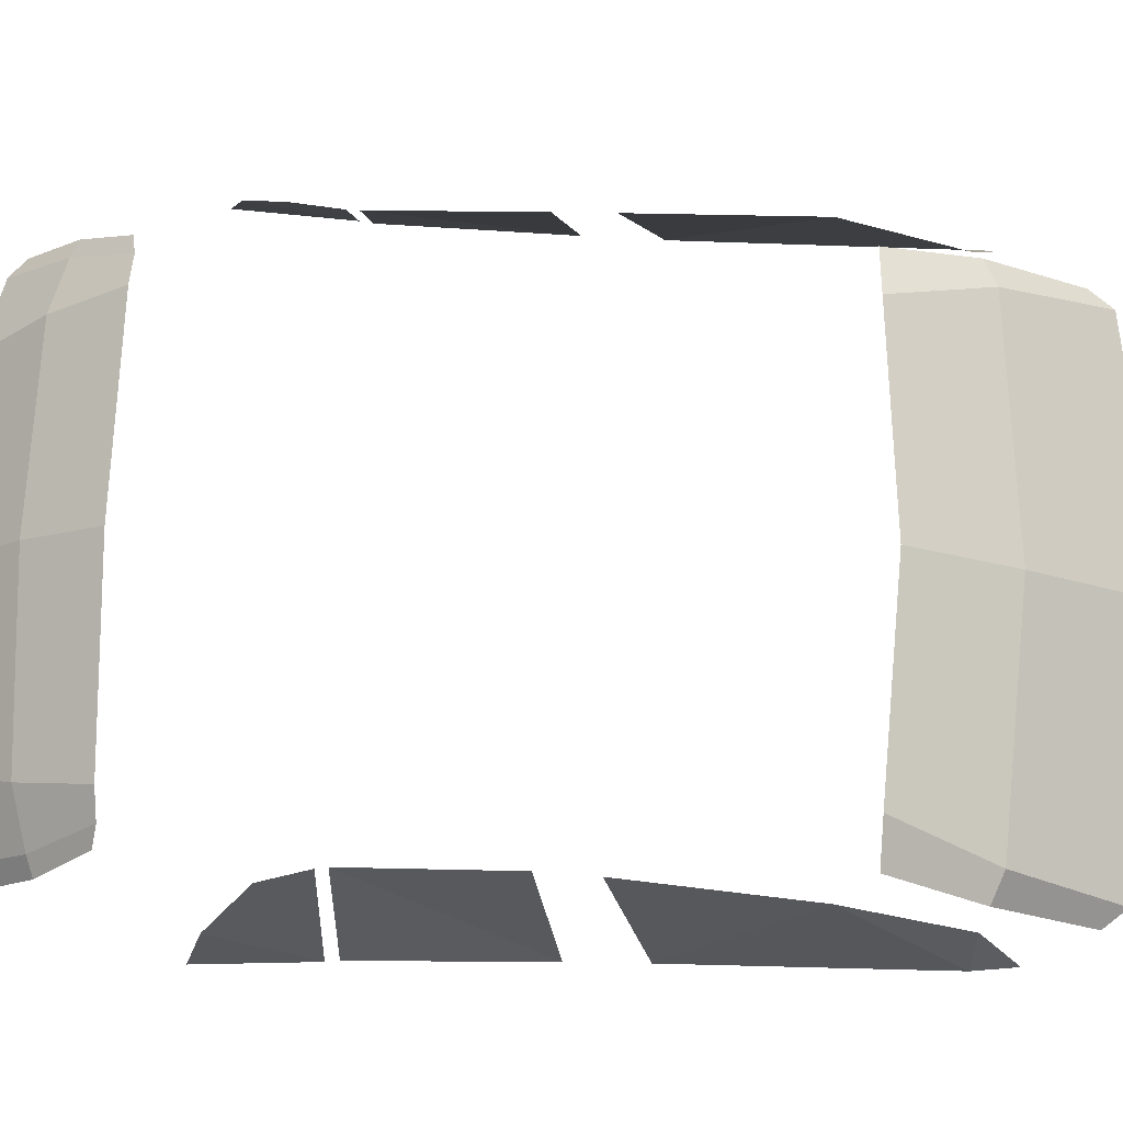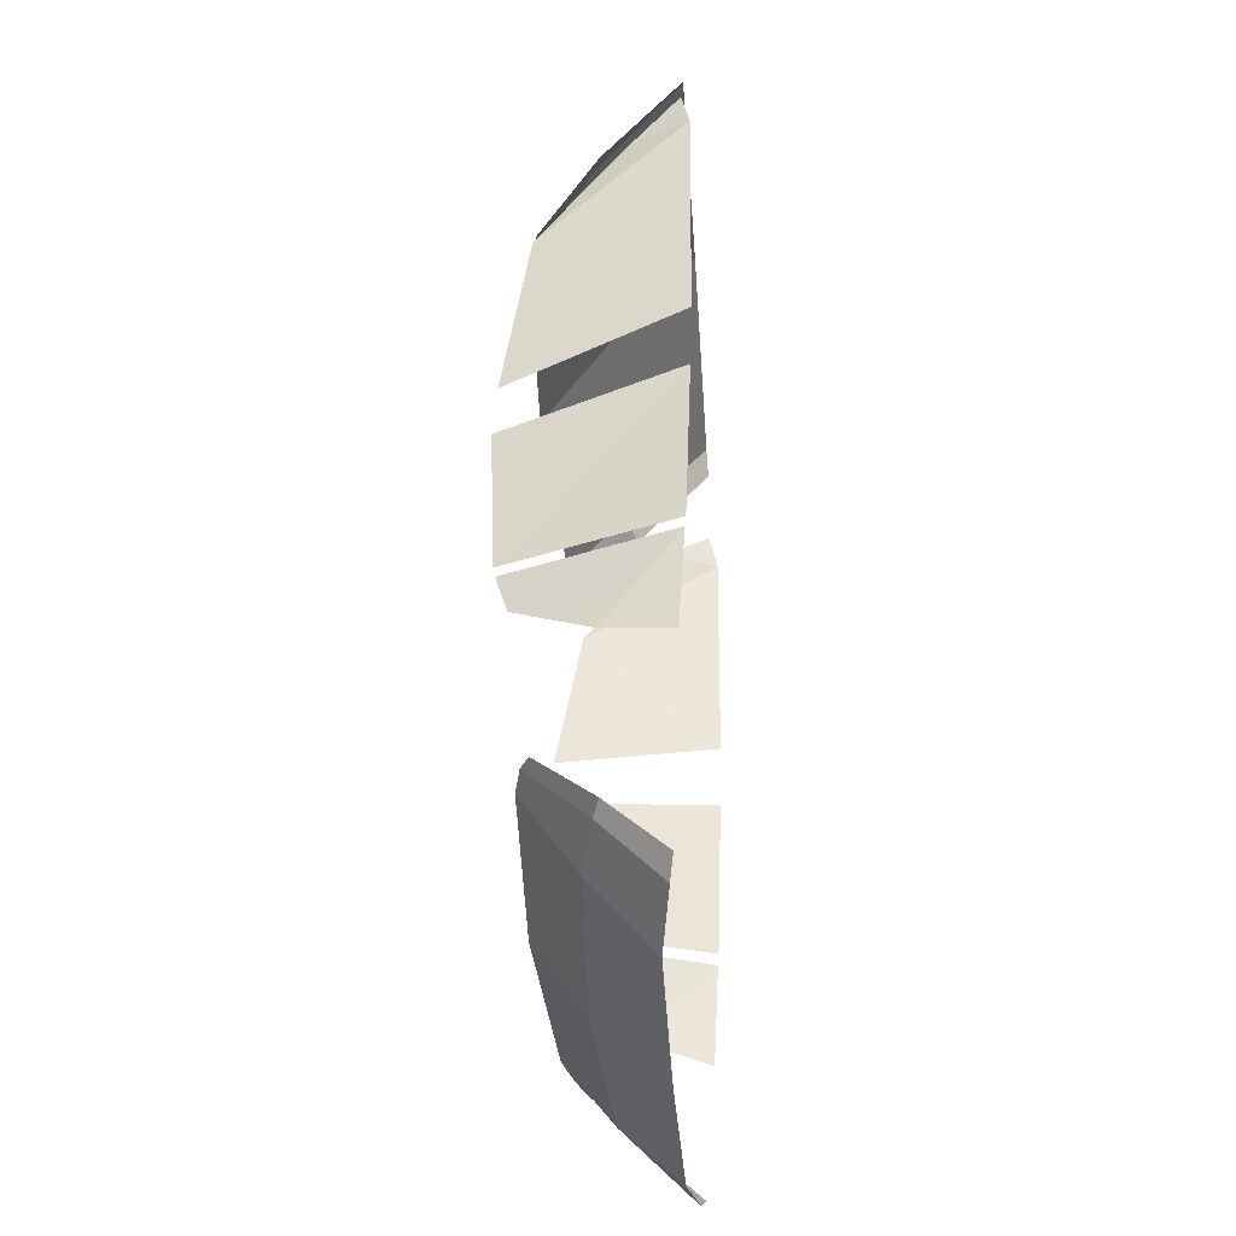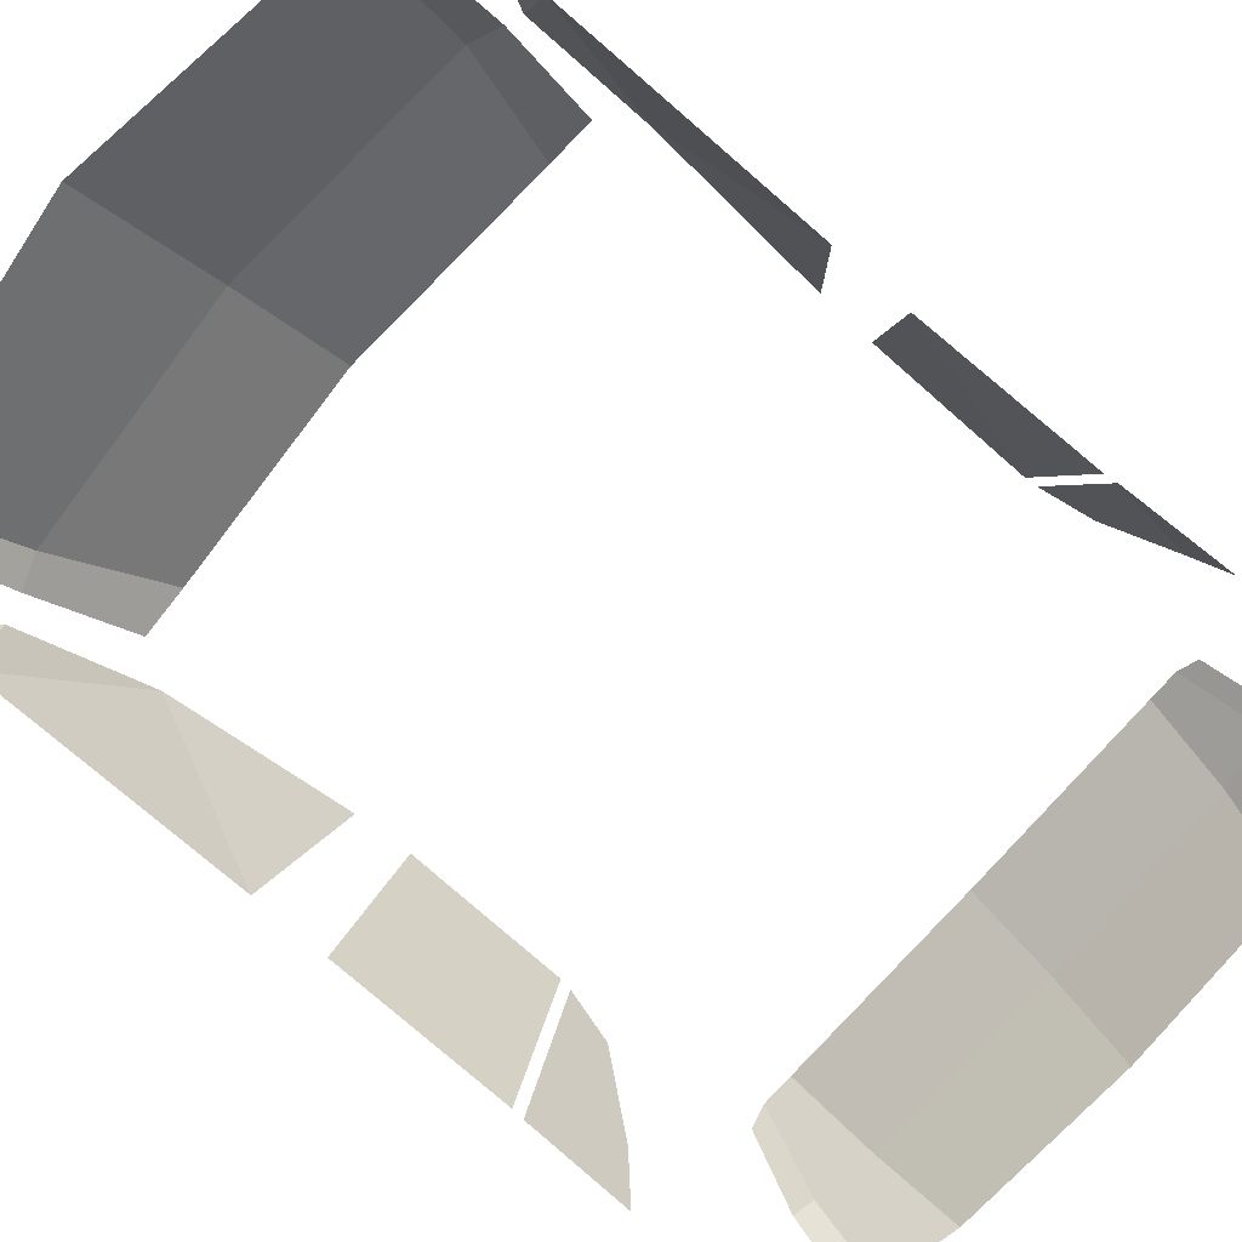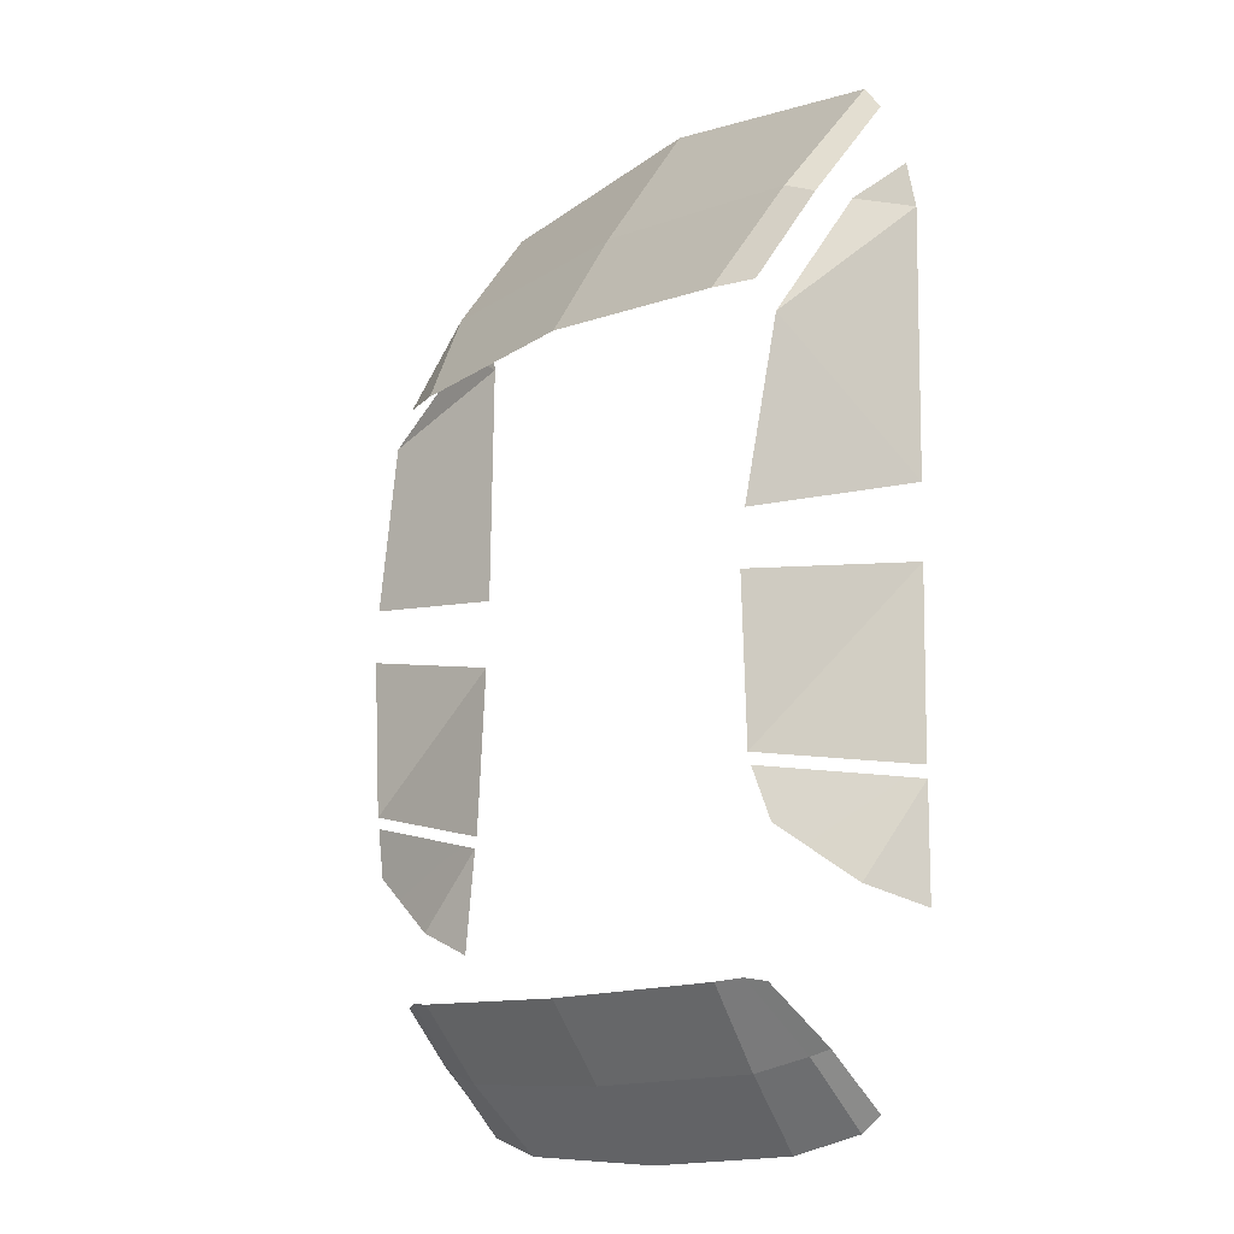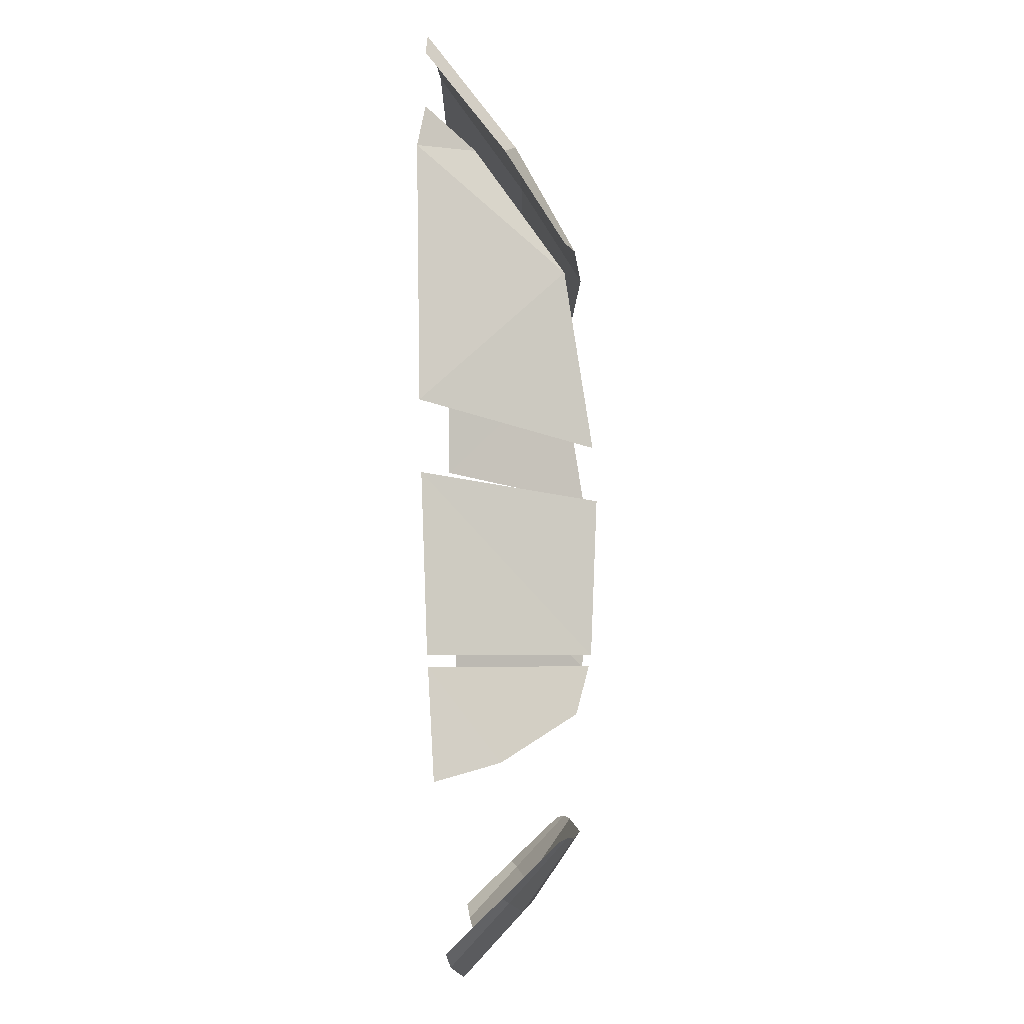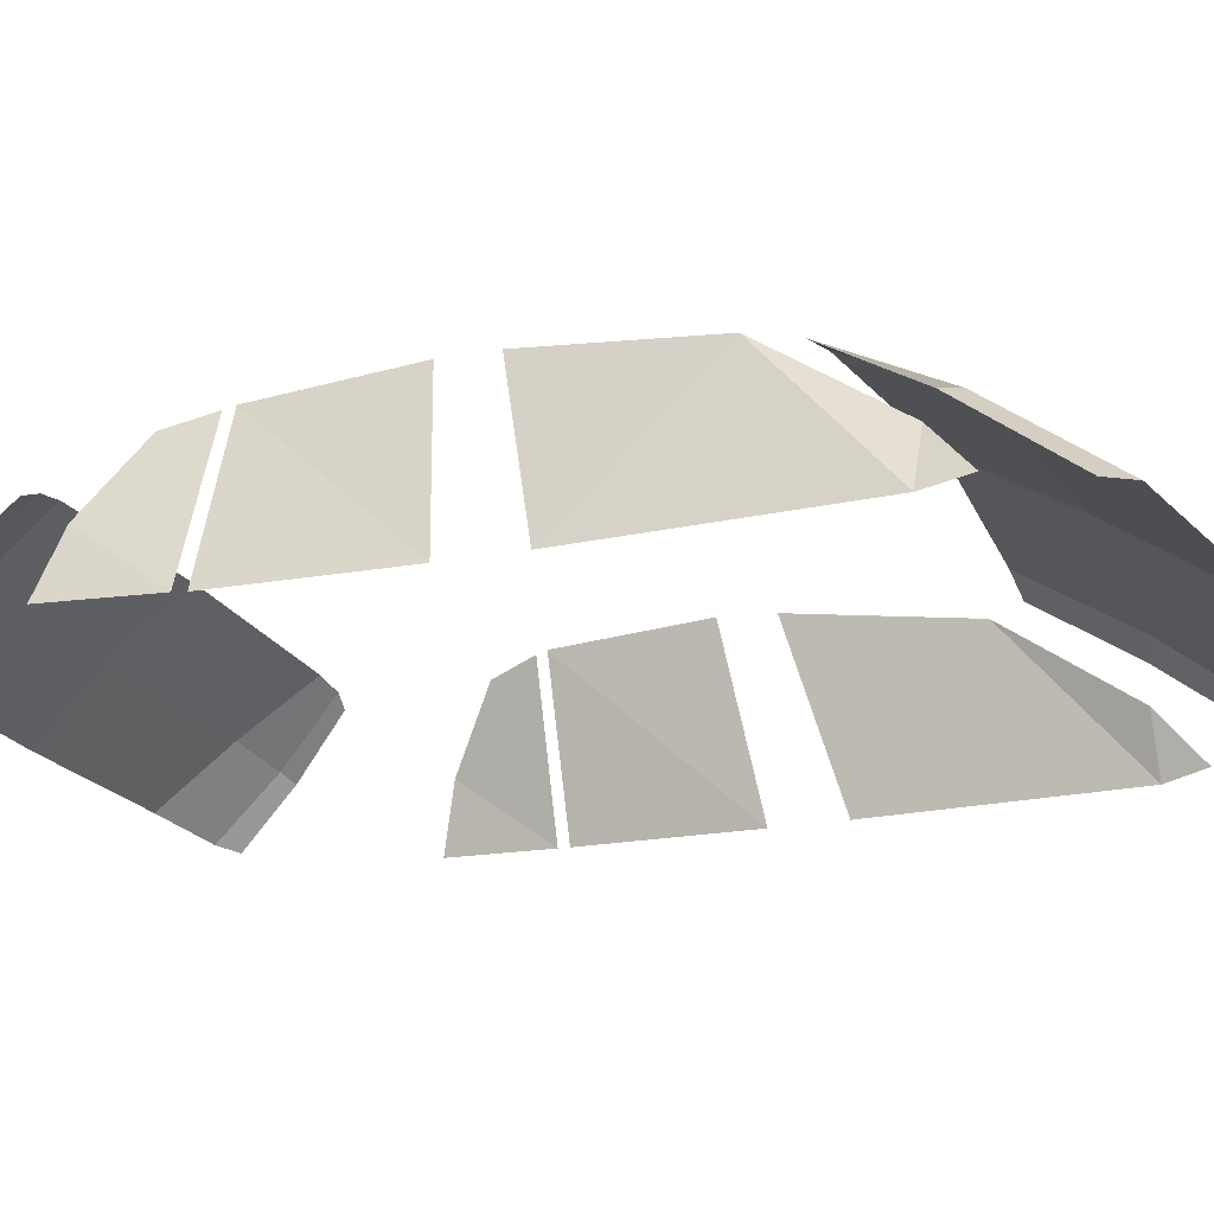
<metadata>
{"format":"obj","ext":"obj","renderer":"f3d","projection":"perspective","resolution":1024,"background":"white","views":[{"elev":75.3,"azim":-88.5,"up":"+Y"},{"elev":-40.8,"azim":-85.9,"up":"+Z"},{"elev":-75.0,"azim":48.9,"up":"+Y"},{"elev":-12.3,"azim":-130.2,"up":"+Z"},{"elev":-5.6,"azim":91.0,"up":"+Z"},{"elev":-21.5,"azim":-66.7,"up":"+Y"}]}
</metadata>
<code>
o SM_Veh_Car_Police_Glass_Mesh.001
v 0 1.38 0.7628
v 0 1.558 0.4783
v -0.5568 1.532 0.4439
v -0.6397 1.371 0.7146
v -0.6763 1.504 0.4396
v -0.7154 1.344 0.6848
v 0 1.132 1.109
v -0.6792 1.132 1.015
v -0.7296 1.13 0.9529
v 0.6397 1.371 0.7146
v 0.5568 1.532 0.4439
v 0.7154 1.344 0.6848
v 0.6763 1.504 0.4396
v 0.6792 1.132 1.015
v 0.7296 1.13 0.9529
v 0.8226 1.113 0.6716
v 0.7598 1.265 0.6721
v 0.8134 1.135 0.7794
v 0.8247 1.123 -0.008497
v 0.7088 1.576 -0.1226
v 0.7412 1.503 0.3443
v 0.7029 1.587 -0.2643
v 0.8278 1.129 -0.1998
v 0.7029 1.571 -0.6723
v 0.8388 1.146 -0.6744
v 0.8127 1.335 -0.9513
v 0.8427 1.149 -0.7065
v 0.8581 1.166 -0.9989
v 0.706 1.565 -0.7011
v 0.7333 1.531 -0.8267
v -0.8226 1.113 0.6716
v -0.8134 1.135 0.7794
v -0.7598 1.265 0.6721
v -0.8247 1.123 -0.008497
v -0.7412 1.503 0.3443
v -0.7088 1.576 -0.1226
v -0.7029 1.587 -0.2643
v -0.7029 1.571 -0.6723
v -0.8278 1.129 -0.1998
v -0.8388 1.146 -0.6744
v -0.8127 1.335 -0.9513
v -0.8581 1.166 -0.9989
v -0.8427 1.149 -0.7065
v -0.706 1.565 -0.7011
v -0.7333 1.531 -0.8267
v 0 1.55 -1.171
v 0 1.412 -1.373
v -0.5154 1.388 -1.356
v -0.539 1.526 -1.16
v -0.6603 1.354 -1.322
v -0.6162 1.508 -1.154
v -0.7098 1.337 -1.306
v -0.6675 1.485 -1.163
v -0.6646 1.201 -1.487
v -0.716 1.191 -1.447
v -0.4743 1.228 -1.535
v 0 1.232 -1.556
v 0.539 1.526 -1.16
v 0.5154 1.388 -1.356
v 0.6162 1.508 -1.154
v 0.6603 1.354 -1.322
v 0.6675 1.485 -1.163
v 0.7098 1.337 -1.306
v 0.716 1.191 -1.447
v 0.6646 1.201 -1.487
v 0.4743 1.228 -1.535
f 1 2 3 4
f 4 3 5 6
f 7 1 4 8
f 8 4 6 9
f 1 10 11 2
f 10 12 13 11
f 7 14 10 1
f 14 15 12 10
f 16 17 18
f 19 20 21
f 19 21 16
f 16 21 17
f 22 23 24
f 24 23 25
f 26 27 28
f 29 27 30
f 30 27 26
f 31 32 33
f 34 35 36
f 34 31 35
f 31 33 35
f 37 38 39
f 38 40 39
f 41 42 43
f 44 45 43
f 45 41 43
f 46 47 48 49
f 49 48 50 51
f 51 50 52 53
f 50 54 55 52
f 48 56 54 50
f 47 57 56 48
f 46 58 59 47
f 58 60 61 59
f 60 62 63 61
f 61 63 64 65
f 59 61 65 66
f 47 59 66 57

</code>
